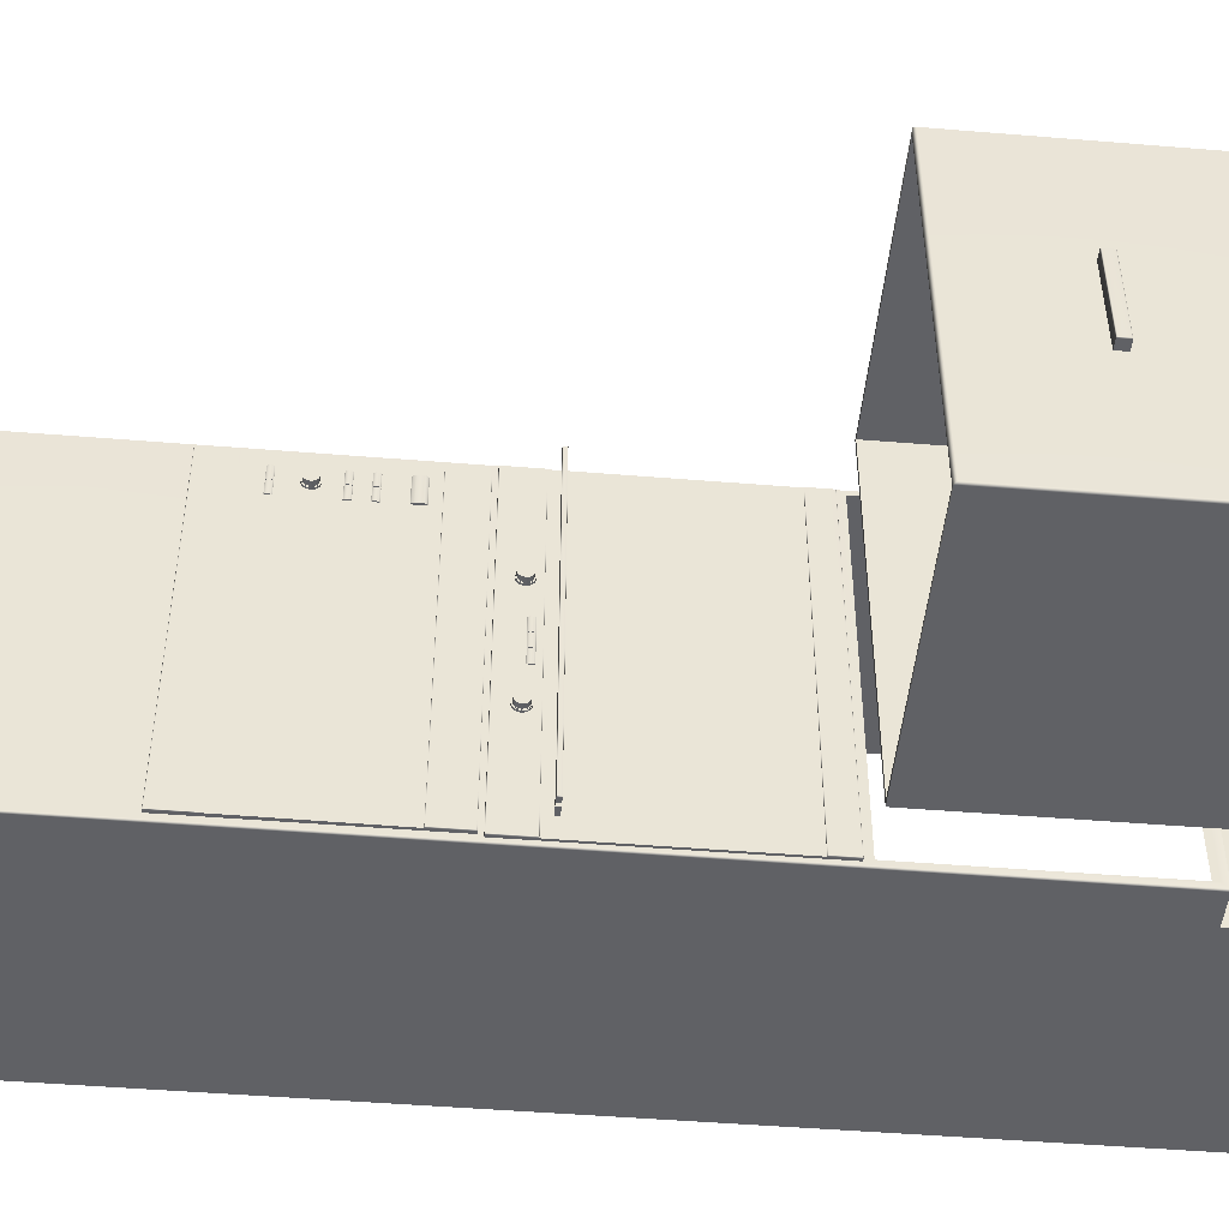
<metadata>
{"format":"obj","ext":"obj","renderer":"f3d","projection":"perspective","resolution":1024,"background":"white","views":[{"elev":-47.4,"azim":-95.3,"up":"+Z"}]}
</metadata>
<code>
v 486.8 21.38 71.29
v 486.8 21.12 71.03
v 486.7 21.12 71.03
v 486.7 21.38 71.29
v 486.8 20.75 70.93
v 486.7 20.75 70.93
v 486.8 20.38 71.03
v 486.7 20.38 71.03
v 486.8 20.11 71.29
v 486.7 20.11 71.29
v 486.8 20.02 71.66
v 486.7 20.02 71.66
v 486.8 20.11 72.03
v 486.7 20.11 72.03
v 486.8 20.38 72.29
v 486.7 20.38 72.29
v 486.8 20.75 72.39
v 486.7 20.75 72.39
v 486.8 21.12 72.29
v 486.7 21.12 72.29
v 486.8 21.38 72.03
v 486.7 21.38 72.03
v 486.8 21.48 71.66
v 486.7 21.48 71.66
v 486.2 21.28 71.35
v 486.2 21.06 71.13
v 486.2 20.75 71.66
v 486.2 20.75 71.04
v 486.2 20.44 71.13
v 486.2 20.22 71.35
v 486.2 20.13 71.66
v 486.2 20.22 71.97
v 486.2 20.44 72.19
v 486.2 20.75 72.28
v 486.2 21.06 72.19
v 486.2 21.28 71.97
v 486.2 21.37 71.66
v 486.7 21.08 71.08
v 486.7 21.33 71.32
v 486.7 20.75 70.99
v 486.7 20.41 71.08
v 486.7 20.17 71.32
v 486.7 20.08 71.66
v 486.7 20.17 72
v 486.7 20.41 72.24
v 486.7 20.75 72.33
v 486.7 21.08 72.24
v 486.7 21.33 72
v 486.7 21.42 71.66
v 486.6 21.08 71.08
v 486.6 21.33 71.32
v 486.6 20.75 70.99
v 486.6 20.41 71.08
v 486.6 20.17 71.32
v 486.6 20.08 71.66
v 486.6 20.17 72
v 486.6 20.41 72.24
v 486.6 20.75 72.33
v 486.6 21.08 72.24
v 486.6 21.33 72
v 486.6 21.42 71.66
v 486.6 21.06 71.13
v 486.6 21.28 71.35
v 486.6 20.75 71.04
v 486.6 20.44 71.13
v 486.6 20.22 71.35
v 486.6 20.13 71.66
v 486.6 20.22 71.97
v 486.6 20.44 72.19
v 486.6 20.75 72.28
v 486.6 21.06 72.19
v 486.6 21.28 71.97
v 486.6 21.37 71.66
v 487.2 -23.32 48.02
v 487.2 -23.32 83.39
v 487.2 -22.71 82.86
v 487.2 -22.71 48.54
v 487.4 -23.32 83.51
v 487.4 -0.5622 83.51
v 487.2 -0.5622 83.34
v 487.4 59.2 83.51
v 487.2 59.2 83.34
v 487.2 59.2 48.07
v 487.4 59.2 47.89
v 487.4 -0.5622 47.89
v 487.2 -0.5622 48.07
v 487.4 -23.32 47.89
v 512.6 -0.5622 83.51
v 512.6 -23.32 83.51
v 512.6 -23.32 47.89
v 512.6 -0.5622 47.89
v 512.6 59.2 47.89
v 512.6 59.2 83.51
v 487.2 -1.177 82.86
v 487.2 -1.177 48.54
v 486.9 28.65 78.34
v 486.8 28.57 78.34
v 486.8 28.57 81.22
v 486.9 28.65 81.22
v 486.7 28.35 78.34
v 486.7 28.35 81.22
v 486.7 28.05 78.34
v 486.7 28.05 81.22
v 486.7 27.74 78.34
v 486.7 27.74 81.22
v 486.8 27.52 78.34
v 486.8 27.52 81.22
v 486.9 27.44 78.34
v 486.9 27.44 81.22
v 486.9 28.05 78.34
v 486.9 28.05 81.22
v 487 26.45 82.85
v 486.9 40.28 82.85
v 486.9 40.28 48.56
v 487 26.45 48.56
v 487.2 26.45 82.85
v 487.2 40.28 82.85
v 487.2 40.28 48.56
v 487.2 26.45 48.56
v 486.9 23.21 82.85
v 486.8 23.26 82.8
v 486.8 23.26 48.6
v 486.9 23.21 48.56
v 486.9 26.45 82.85
v 486.8 26.4 82.8
v 486.9 26.45 48.56
v 486.8 26.4 48.6
v 486.8 40.32 82.8
v 486.8 40.32 48.6
v 486.9 43.51 82.85
v 486.8 43.47 82.8
v 486.9 43.51 48.56
v 486.8 43.47 48.6
v 487 23.21 82.85
v 487 23.21 48.56
v 487.2 43.51 82.85
v 487.2 43.51 48.56
v 487.2 23.21 48.56
v 487.2 23.21 82.85
v 486.8 20.54 66.44
v 486.8 20.5 66.44
v 486.8 20.5 67.9
v 486.8 20.54 67.9
v 486.7 20.39 66.44
v 486.7 20.39 67.9
v 486.7 20.24 66.44
v 486.7 20.24 67.9
v 486.7 20.09 66.44
v 486.7 20.09 67.9
v 486.8 19.98 66.44
v 486.8 19.98 67.9
v 486.8 19.93 66.44
v 486.8 19.93 67.9
v 486.8 20.24 66.44
v 486.8 20.24 67.9
v 487.2 -0.4482 83.06
v 487 -0.4482 83.06
v 487 -0.4482 48.35
v 487.2 -0.4482 48.35
v 487.2 1.793 83.06
v 487 1.793 83.06
v 487 22.78 83.06
v 487.2 22.78 83.06
v 487.2 22.78 48.35
v 487 22.78 48.35
v 487.2 1.793 48.35
v 487 1.793 48.35
v 487.2 19.43 48.35
v 487 19.43 48.35
v 487 19.43 83.06
v 487.2 19.43 83.06
v 486.9 -0.4482 83.06
v 486.8 -0.4002 83.01
v 486.8 -0.4002 48.39
v 486.9 -0.4482 48.35
v 486.9 1.793 83.06
v 486.8 1.745 83.01
v 486.9 1.793 48.35
v 486.8 1.745 48.39
v 486.9 19.43 83.06
v 486.8 19.48 83.01
v 486.8 19.48 48.39
v 486.9 19.43 48.35
v 486.9 22.78 83.06
v 486.8 22.73 83.01
v 486.9 22.78 48.35
v 486.8 22.73 48.39
v 486.9 31.27 79.84
v 486.8 31.23 79.84
v 486.8 31.23 81.3
v 486.9 31.27 81.3
v 486.8 31.11 79.84
v 486.8 31.11 81.3
v 486.8 30.96 79.84
v 486.8 30.96 81.3
v 486.8 30.81 79.84
v 486.8 30.81 81.3
v 486.8 30.7 79.84
v 486.8 30.7 81.3
v 486.9 30.66 79.84
v 486.9 30.66 81.3
v 486.9 30.96 79.84
v 486.9 30.96 81.3
v 486.8 20.54 63.47
v 486.8 20.5 63.47
v 486.8 20.5 64.93
v 486.8 20.54 64.93
v 486.7 20.39 63.47
v 486.7 20.39 64.93
v 486.7 20.24 63.47
v 486.7 20.24 64.93
v 486.7 20.09 63.47
v 486.7 20.09 64.93
v 486.8 19.98 63.47
v 486.8 19.98 64.93
v 486.8 19.93 63.47
v 486.8 19.93 64.93
v 486.8 20.24 63.47
v 486.8 20.24 64.93
v 455.6 -12.34 61.31
v 455.6 -12.41 61.24
v 455.6 -12.41 69.93
v 455.6 -12.34 69.85
v 455.6 -11.47 61.31
v 455.6 -11.39 61.24
v 455.6 -11.47 69.85
v 455.6 -11.39 69.93
v 456.6 -11.39 61.24
v 456.6 -12.41 61.24
v 456.6 -11.39 69.93
v 456.6 -12.41 69.93
v 455.7 -11.56 69.77
v 455.7 -11.56 61.4
v 456.4 -11.56 61.4
v 456.4 -11.56 69.77
v 455.7 -12.41 69.77
v 456.4 -12.41 69.77
v 455.7 -12.41 61.4
v 456.4 -12.41 61.4
v 485 18.25 49.89
v 485.8 18.25 49.89
v 485.8 18.64 49.89
v 485 18.64 49.89
v 485.8 18.64 49.17
v 485 18.64 49.17
v 485.8 18.25 49.17
v 485 18.25 49.17
v 486.9 31.27 78.32
v 486.8 31.23 78.32
v 486.8 31.23 79.78
v 486.9 31.27 79.78
v 486.8 31.11 78.32
v 486.8 31.11 79.78
v 486.8 30.96 78.32
v 486.8 30.96 79.78
v 486.8 30.81 78.32
v 486.8 30.81 79.78
v 486.8 30.7 78.32
v 486.8 30.7 79.78
v 486.9 30.66 78.32
v 486.9 30.66 79.78
v 486.9 30.96 78.32
v 486.9 30.96 79.78
v 486.9 33.17 79.84
v 486.8 33.13 79.84
v 486.8 33.13 81.3
v 486.9 33.17 81.3
v 486.8 33.02 79.84
v 486.8 33.02 81.3
v 486.8 32.87 79.84
v 486.8 32.87 81.3
v 486.8 32.71 79.84
v 486.8 32.71 81.3
v 486.8 32.6 79.84
v 486.8 32.6 81.3
v 486.9 32.56 79.84
v 486.9 32.56 81.3
v 486.9 32.87 79.84
v 486.9 32.87 81.3
v 490.6 -23.32 83.51
v 490.6 -23.32 47.89
v 490.6 -28.98 47.89
v 490.6 -28.98 83.51
v 512.6 -28.98 47.89
v 512.6 -23.32 47.89
v 512.6 -28.98 83.51
v 512.6 -23.32 83.51
v 486.9 36.02 79.52
v 486.9 35.75 79.25
v 486.7 35.75 79.25
v 486.7 36.02 79.52
v 486.9 35.39 79.16
v 486.7 35.39 79.16
v 486.9 35.02 79.25
v 486.7 35.02 79.25
v 486.9 34.75 79.52
v 486.7 34.75 79.52
v 486.9 34.66 79.89
v 486.7 34.66 79.89
v 486.9 34.75 80.26
v 486.7 34.75 80.26
v 486.9 35.02 80.52
v 486.7 35.02 80.52
v 486.9 35.39 80.62
v 486.7 35.39 80.62
v 486.9 35.75 80.52
v 486.7 35.75 80.52
v 486.9 36.02 80.26
v 486.7 36.02 80.26
v 486.9 36.12 79.89
v 486.7 36.12 79.89
v 486.2 35.92 79.58
v 486.2 35.7 79.35
v 486.2 35.39 79.89
v 486.2 35.39 79.27
v 486.2 35.08 79.35
v 486.2 34.85 79.58
v 486.2 34.77 79.89
v 486.2 34.85 80.2
v 486.2 35.08 80.42
v 486.2 35.39 80.51
v 486.2 35.7 80.42
v 486.2 35.92 80.2
v 486.2 36 79.89
v 486.7 35.72 79.31
v 486.7 35.97 79.55
v 486.7 35.39 79.22
v 486.7 35.05 79.31
v 486.7 34.81 79.55
v 486.7 34.72 79.89
v 486.7 34.81 80.22
v 486.7 35.05 80.47
v 486.7 35.39 80.56
v 486.7 35.72 80.47
v 486.7 35.97 80.22
v 486.7 36.06 79.89
v 486.7 35.72 79.31
v 486.7 35.97 79.55
v 486.7 35.39 79.22
v 486.7 35.05 79.31
v 486.7 34.81 79.55
v 486.7 34.72 79.89
v 486.7 34.81 80.22
v 486.7 35.05 80.47
v 486.7 35.39 80.56
v 486.7 35.72 80.47
v 486.7 35.97 80.22
v 486.7 36.06 79.89
v 486.7 35.7 79.35
v 486.7 35.92 79.58
v 486.7 35.39 79.27
v 486.7 35.08 79.35
v 486.7 34.85 79.58
v 486.7 34.77 79.89
v 486.7 34.85 80.2
v 486.7 35.08 80.42
v 486.7 35.39 80.51
v 486.7 35.7 80.42
v 486.7 35.92 80.2
v 486.7 36 79.89
v 486.9 38.49 78.32
v 486.8 38.45 78.32
v 486.8 38.45 79.78
v 486.9 38.49 79.78
v 486.8 38.34 78.32
v 486.8 38.34 79.78
v 486.8 38.19 78.32
v 486.8 38.19 79.78
v 486.8 38.04 78.32
v 486.8 38.04 79.78
v 486.8 37.92 78.32
v 486.8 37.92 79.78
v 486.9 37.88 78.32
v 486.9 37.88 79.78
v 486.9 38.19 78.32
v 486.9 38.19 79.78
v 486.9 33.17 78.32
v 486.8 33.13 78.32
v 486.8 33.13 79.78
v 486.9 33.17 79.78
v 486.8 33.02 78.32
v 486.8 33.02 79.78
v 486.8 32.87 78.32
v 486.8 32.87 79.78
v 486.8 32.71 78.32
v 486.8 32.71 79.78
v 486.8 32.6 78.32
v 486.8 32.6 79.78
v 486.9 32.56 78.32
v 486.9 32.56 79.78
v 486.9 32.87 78.32
v 486.9 32.87 79.78
v 486.8 21.38 59.37
v 486.8 21.12 59.1
v 486.7 21.12 59.1
v 486.7 21.38 59.37
v 486.8 20.75 59.01
v 486.7 20.75 59.01
v 486.8 20.38 59.1
v 486.7 20.38 59.1
v 486.8 20.11 59.37
v 486.7 20.11 59.37
v 486.8 20.02 59.74
v 486.7 20.02 59.74
v 486.8 20.11 60.11
v 486.7 20.11 60.11
v 486.8 20.38 60.37
v 486.7 20.38 60.37
v 486.8 20.75 60.47
v 486.7 20.75 60.47
v 486.8 21.12 60.37
v 486.7 21.12 60.37
v 486.8 21.38 60.11
v 486.7 21.38 60.11
v 486.8 21.48 59.74
v 486.7 21.48 59.74
v 486.2 21.28 59.43
v 486.2 21.06 59.21
v 486.2 20.75 59.74
v 486.2 20.75 59.12
v 486.2 20.44 59.21
v 486.2 20.22 59.43
v 486.2 20.13 59.74
v 486.2 20.22 60.05
v 486.2 20.44 60.27
v 486.2 20.75 60.36
v 486.2 21.06 60.27
v 486.2 21.28 60.05
v 486.2 21.37 59.74
v 486.7 21.08 59.16
v 486.7 21.33 59.4
v 486.7 20.75 59.07
v 486.7 20.41 59.16
v 486.7 20.17 59.4
v 486.7 20.08 59.74
v 486.7 20.17 60.07
v 486.7 20.41 60.32
v 486.7 20.75 60.41
v 486.7 21.08 60.32
v 486.7 21.33 60.07
v 486.7 21.42 59.74
v 486.6 21.08 59.16
v 486.6 21.33 59.4
v 486.6 20.75 59.07
v 486.6 20.41 59.16
v 486.6 20.17 59.4
v 486.6 20.08 59.74
v 486.6 20.17 60.07
v 486.6 20.41 60.32
v 486.6 20.75 60.41
v 486.6 21.08 60.32
v 486.6 21.33 60.07
v 486.6 21.42 59.74
v 486.6 21.06 59.21
v 486.6 21.28 59.43
v 486.6 20.75 59.12
v 486.6 20.44 59.21
v 486.6 20.22 59.43
v 486.6 20.13 59.74
v 486.6 20.22 60.05
v 486.6 20.44 60.27
v 486.6 20.75 60.36
v 486.6 21.06 60.27
v 486.6 21.28 60.05
v 486.6 21.37 59.74
v 456.6 -22.49 48.51
v 456.8 -22.71 48.3
v 456.8 -22.71 82.86
v 456.6 -22.49 82.65
v 456.8 -1.102 82.86
v 456.6 -1.318 82.65
v 456.8 -1.102 48.3
v 456.6 -1.318 48.51
v 482.3 -22.71 82.86
v 482.3 -1.102 82.86
v 481.9 -22.13 48.65
v 457.1 -22.13 48.65
v 457.1 -22.13 82.52
v 481.9 -22.13 82.52
v 482.3 -22.71 48.3
v 482.3 -1.102 48.3
v 481.9 -1.102 82.52
v 457.1 -1.102 82.52
v 481.9 -1.102 48.65
v 457.1 -1.102 48.65
v 486.8 20.54 64.95
v 486.8 20.5 64.95
v 486.8 20.5 66.41
v 486.8 20.54 66.41
v 486.7 20.39 64.95
v 486.7 20.39 66.41
v 486.7 20.24 64.95
v 486.7 20.24 66.41
v 486.7 20.09 64.95
v 486.7 20.09 66.41
v 486.8 19.98 64.95
v 486.8 19.98 66.41
v 486.8 19.93 64.95
v 486.8 19.93 66.41
v 486.8 20.24 64.95
v 486.8 20.24 66.41
v 484.7 18.25 82.24
v 484.7 18.25 49.17
v 484.7 18.64 49.17
v 484.7 18.64 82.24
v 484.1 18.25 82.24
v 484.1 18.28 82.2
v 484.1 18.28 49.2
v 484.1 18.25 49.17
v 484.1 18.64 82.24
v 484.1 18.61 82.2
v 484.1 18.64 49.17
v 484.1 18.61 49.2
v 486.9 38.49 79.84
v 486.8 38.45 79.84
v 486.8 38.45 81.3
v 486.9 38.49 81.3
v 486.8 38.34 79.84
v 486.8 38.34 81.3
v 486.8 38.19 79.84
v 486.8 38.19 81.3
v 486.8 38.04 79.84
v 486.8 38.04 81.3
v 486.8 37.92 79.84
v 486.8 37.92 81.3
v 486.9 37.88 79.84
v 486.9 37.88 81.3
v 486.9 38.19 79.84
v 486.9 38.19 81.3
g OvenDial2 MicroWaveOvenLow
f 1 2 3 4
f 2 5 6 3
f 5 7 8 6
f 7 9 10 8
f 9 11 12 10
f 11 13 14 12
f 13 15 16 14
f 15 17 18 16
f 17 19 20 18
f 19 21 22 20
f 21 23 24 22
f 23 1 4 24
f 25 26 27
f 26 28 27
f 28 29 27
f 29 30 27
f 30 31 27
f 31 32 27
f 32 33 27
f 33 34 27
f 34 35 27
f 35 36 27
f 36 37 27
f 37 25 27
f 39 4 3 38
f 38 3 6 40
f 40 6 8 41
f 8 10 42 41
f 42 10 12 43
f 14 44 43 12
f 14 16 45 44
f 18 46 45 16
f 20 47 46 18
f 22 48 47 20
f 24 49 48 22
f 49 24 4 39
f 39 38 50 51
f 38 40 52 50
f 40 41 53 52
f 41 42 54 53
f 42 43 55 54
f 43 44 56 55
f 44 45 57 56
f 45 46 58 57
f 46 47 59 58
f 47 48 60 59
f 48 49 61 60
f 49 39 51 61
f 63 51 50 62
f 62 50 52 64
f 64 52 53 65
f 65 53 54 66
f 54 55 67 66
f 55 56 68 67
f 57 69 68 56
f 58 70 69 57
f 59 71 70 58
f 60 72 71 59
f 61 73 72 60
f 73 61 51 63
f 63 62 26 25
f 62 64 28 26
f 64 65 29 28
f 65 66 30 29
f 66 67 31 30
f 67 68 32 31
f 68 69 33 32
f 69 70 34 33
f 70 71 35 34
f 71 72 36 35
f 72 73 37 36
f 73 63 25 37
g MicroWaveOvenLow pCube19
f 76 77 74 75
f 78 79 80 75
f 79 81 82 80
f 84 85 86 83
f 85 87 74 86
f 89 88 79 78
f 91 90 87 85
f 82 83 86 80
f 92 91 85 84
f 88 93 81 79
f 80 94 76 75
f 80 86 95 94
f 95 86 74 77
g MicroWaveOvenLow MicroWaveButton
f 99 96 97 98
f 98 97 100 101
f 101 100 102 103
f 104 105 103 102
f 106 107 105 104
f 108 109 107 106
f 97 96 110
f 100 97 110
f 102 100 110
f 104 102 110
f 106 104 110
f 108 106 110
f 99 98 111
f 98 101 111
f 101 103 111
f 103 105 111
f 105 107 111
f 107 109 111
g MicroWaveOvenLow polySurface12
f 115 112 113 114
f 116 117 113 112
f 118 119 115 114
f 123 120 121 122
f 120 124 125 121
f 124 126 127 125
f 126 123 122 127
f 114 113 128 129
f 113 130 131 128
f 130 132 133 131
f 132 114 129 133
f 125 127 122 121
f 131 133 129 128
f 134 112 124 120
f 115 135 123 126
f 135 134 120 123
f 117 136 130 113
f 136 137 132 130
f 137 118 114 132
f 112 115 126 124
f 119 138 135 115
f 138 139 134 135
f 139 116 112 134
g MicroWaveOvenLow ovenbutton7
f 143 140 141 142
f 142 141 144 145
f 145 144 146 147
f 148 149 147 146
f 150 151 149 148
f 152 153 151 150
f 141 140 154
f 144 141 154
f 146 144 154
f 148 146 154
f 150 148 154
f 152 150 154
f 143 142 155
f 142 145 155
f 145 147 155
f 147 149 155
f 149 151 155
f 151 153 155
g MicroWaveOvenLow polySurface11
f 159 156 157 158
f 156 160 161 157
f 163 164 165 162
f 166 159 158 167
f 164 168 169 165
f 171 163 162 170
f 170 169 167 161
f 168 166 167 169
f 160 171 170 161
f 175 172 173 174
f 172 176 177 173
f 176 178 179 177
f 178 175 174 179
f 183 180 181 182
f 180 184 185 181
f 184 186 187 185
f 186 183 182 187
f 177 179 174 173
f 185 187 182 181
f 158 157 172 175
f 157 161 176 172
f 161 167 178 176
f 167 158 175 178
f 169 170 180 183
f 170 162 184 180
f 162 165 186 184
f 165 169 183 186
g MicroWaveOvenLow ovenbutton8
f 191 188 189 190
f 190 189 192 193
f 193 192 194 195
f 196 197 195 194
f 198 199 197 196
f 200 201 199 198
f 189 188 202
f 192 189 202
f 194 192 202
f 196 194 202
f 198 196 202
f 200 198 202
f 191 190 203
f 190 193 203
f 193 195 203
f 195 197 203
f 197 199 203
f 199 201 203
g MicroWaveOvenLow ovenbutton2
f 207 204 205 206
f 206 205 208 209
f 209 208 210 211
f 212 213 211 210
f 214 215 213 212
f 216 217 215 214
f 205 204 218
f 208 205 218
f 210 208 218
f 212 210 218
f 214 212 218
f 216 214 218
f 207 206 219
f 206 209 219
f 209 211 219
f 211 213 219
f 213 215 219
f 215 217 219
g MicroWaveOvenLow LongDrawerCounterDrawerHandle3
f 221 222 223 220
f 225 221 220 224
f 227 225 224 226
f 222 227 226 223
f 228 229 221 225
f 230 228 225 227
f 231 230 227 222
f 234 235 232 233
f 226 224 220 223
f 237 231 222 236
f 238 236 222 221
f 229 239 238 221
f 229 231 237 239
f 235 237 236 232
f 233 232 236 238
f 239 234 233 238
f 235 234 239 237
g MicroWaveOvenLow handlesupport1
f 241 242 243 240
f 242 244 245 243
f 244 246 247 245
f 246 241 240 247
f 243 245 247 240
g MicroWaveOvenLow ovenbutton5
f 251 248 249 250
f 250 249 252 253
f 253 252 254 255
f 256 257 255 254
f 258 259 257 256
f 260 261 259 258
f 249 248 262
f 252 249 262
f 254 252 262
f 256 254 262
f 258 256 262
f 260 258 262
f 251 250 263
f 250 253 263
f 253 255 263
f 255 257 263
f 257 259 263
f 259 261 263
g MicroWaveOvenLow ovenbutton9
f 267 264 265 266
f 266 265 268 269
f 269 268 270 271
f 272 273 271 270
f 274 275 273 272
f 276 277 275 274
f 265 264 278
f 268 265 278
f 270 268 278
f 272 270 278
f 274 272 278
f 276 274 278
f 267 266 279
f 266 269 279
f 269 271 279
f 271 273 279
f 273 275 279
f 275 277 279
g MicroWaveOvenLow Base1
f 280 281 282 283
f 285 284 282 281
f 286 287 280 283
g MicroWaveOvenLow OvenDial3
f 288 289 290 291
f 289 292 293 290
f 292 294 295 293
f 294 296 297 295
f 296 298 299 297
f 298 300 301 299
f 300 302 303 301
f 302 304 305 303
f 304 306 307 305
f 306 308 309 307
f 308 310 311 309
f 310 288 291 311
f 312 313 314
f 313 315 314
f 315 316 314
f 316 317 314
f 317 318 314
f 318 319 314
f 319 320 314
f 320 321 314
f 321 322 314
f 322 323 314
f 323 324 314
f 324 312 314
f 326 291 290 325
f 325 290 293 327
f 327 293 295 328
f 295 297 329 328
f 329 297 299 330
f 301 331 330 299
f 301 303 332 331
f 305 333 332 303
f 307 334 333 305
f 309 335 334 307
f 311 336 335 309
f 336 311 291 326
f 326 325 337 338
f 325 327 339 337
f 327 328 340 339
f 328 329 341 340
f 329 330 342 341
f 330 331 343 342
f 331 332 344 343
f 332 333 345 344
f 333 334 346 345
f 334 335 347 346
f 335 336 348 347
f 336 326 338 348
f 350 338 337 349
f 349 337 339 351
f 351 339 340 352
f 352 340 341 353
f 341 342 354 353
f 342 343 355 354
f 344 356 355 343
f 345 357 356 344
f 346 358 357 345
f 347 359 358 346
f 348 360 359 347
f 360 348 338 350
f 350 349 313 312
f 349 351 315 313
f 351 352 316 315
f 352 353 317 316
f 353 354 318 317
f 354 355 319 318
f 355 356 320 319
f 356 357 321 320
f 357 358 322 321
f 358 359 323 322
f 359 360 324 323
f 360 350 312 324
g MicroWaveOvenLow ovenbutton12
f 364 361 362 363
f 363 362 365 366
f 366 365 367 368
f 369 370 368 367
f 371 372 370 369
f 373 374 372 371
f 362 361 375
f 365 362 375
f 367 365 375
f 369 367 375
f 371 369 375
f 373 371 375
f 364 363 376
f 363 366 376
f 366 368 376
f 368 370 376
f 370 372 376
f 372 374 376
g MicroWaveOvenLow ovenbutton10
f 380 377 378 379
f 379 378 381 382
f 382 381 383 384
f 385 386 384 383
f 387 388 386 385
f 389 390 388 387
f 378 377 391
f 381 378 391
f 383 381 391
f 385 383 391
f 387 385 391
f 389 387 391
f 380 379 392
f 379 382 392
f 382 384 392
f 384 386 392
f 386 388 392
f 388 390 392
g MicroWaveOvenLow OvenDial1
f 393 394 395 396
f 394 397 398 395
f 397 399 400 398
f 399 401 402 400
f 401 403 404 402
f 403 405 406 404
f 405 407 408 406
f 407 409 410 408
f 409 411 412 410
f 411 413 414 412
f 413 415 416 414
f 415 393 396 416
f 417 418 419
f 418 420 419
f 420 421 419
f 421 422 419
f 422 423 419
f 423 424 419
f 424 425 419
f 425 426 419
f 426 427 419
f 427 428 419
f 428 429 419
f 429 417 419
f 431 396 395 430
f 430 395 398 432
f 432 398 400 433
f 400 402 434 433
f 434 402 404 435
f 406 436 435 404
f 406 408 437 436
f 410 438 437 408
f 412 439 438 410
f 414 440 439 412
f 416 441 440 414
f 441 416 396 431
f 431 430 442 443
f 430 432 444 442
f 432 433 445 444
f 433 434 446 445
f 434 435 447 446
f 435 436 448 447
f 436 437 449 448
f 437 438 450 449
f 438 439 451 450
f 439 440 452 451
f 440 441 453 452
f 441 431 443 453
f 455 443 442 454
f 454 442 444 456
f 456 444 445 457
f 457 445 446 458
f 446 447 459 458
f 447 448 460 459
f 449 461 460 448
f 450 462 461 449
f 451 463 462 450
f 452 464 463 451
f 453 465 464 452
f 465 453 443 455
f 455 454 418 417
f 454 456 420 418
f 456 457 421 420
f 457 458 422 421
f 458 459 423 422
f 459 460 424 423
f 460 461 425 424
f 461 462 426 425
f 462 463 427 426
f 463 464 428 427
f 464 465 429 428
f 465 455 417 429
g MicroWaveOvenLow Drawer
f 467 468 469 466
f 468 470 471 469
f 470 472 473 471
f 472 467 466 473
f 474 475 470 468
f 479 476 477 478
f 481 480 467 472
f 471 473 466 469
f 475 482 483 470
f 475 481 484 482
f 484 481 472 485
f 483 485 472 470
f 482 479 478 483
f 482 484 476 479
f 476 484 485 477
f 485 483 478 477
g MicroWaveOvenLow ovenbutton6
f 489 486 487 488
f 488 487 490 491
f 491 490 492 493
f 494 495 493 492
f 496 497 495 494
f 498 499 497 496
f 487 486 500
f 490 487 500
f 492 490 500
f 494 492 500
f 496 494 500
f 498 496 500
f 489 488 501
f 488 491 501
f 491 493 501
f 493 495 501
f 495 497 501
f 497 499 501
g MicroWaveOvenLow handle
f 504 505 502 503
f 509 506 507 508
f 506 510 511 507
f 510 512 513 511
f 512 509 508 513
f 502 505 510 506
f 505 504 512 510
f 504 503 509 512
f 503 502 506 509
f 511 513 508 507
g MicroWaveOvenLow ovenbutton11
f 517 514 515 516
f 516 515 518 519
f 519 518 520 521
f 522 523 521 520
f 524 525 523 522
f 526 527 525 524
f 515 514 528
f 518 515 528
f 520 518 528
f 522 520 528
f 524 522 528
f 526 524 528
f 517 516 529
f 516 519 529
f 519 521 529
f 521 523 529
f 523 525 529
f 525 527 529

</code>
